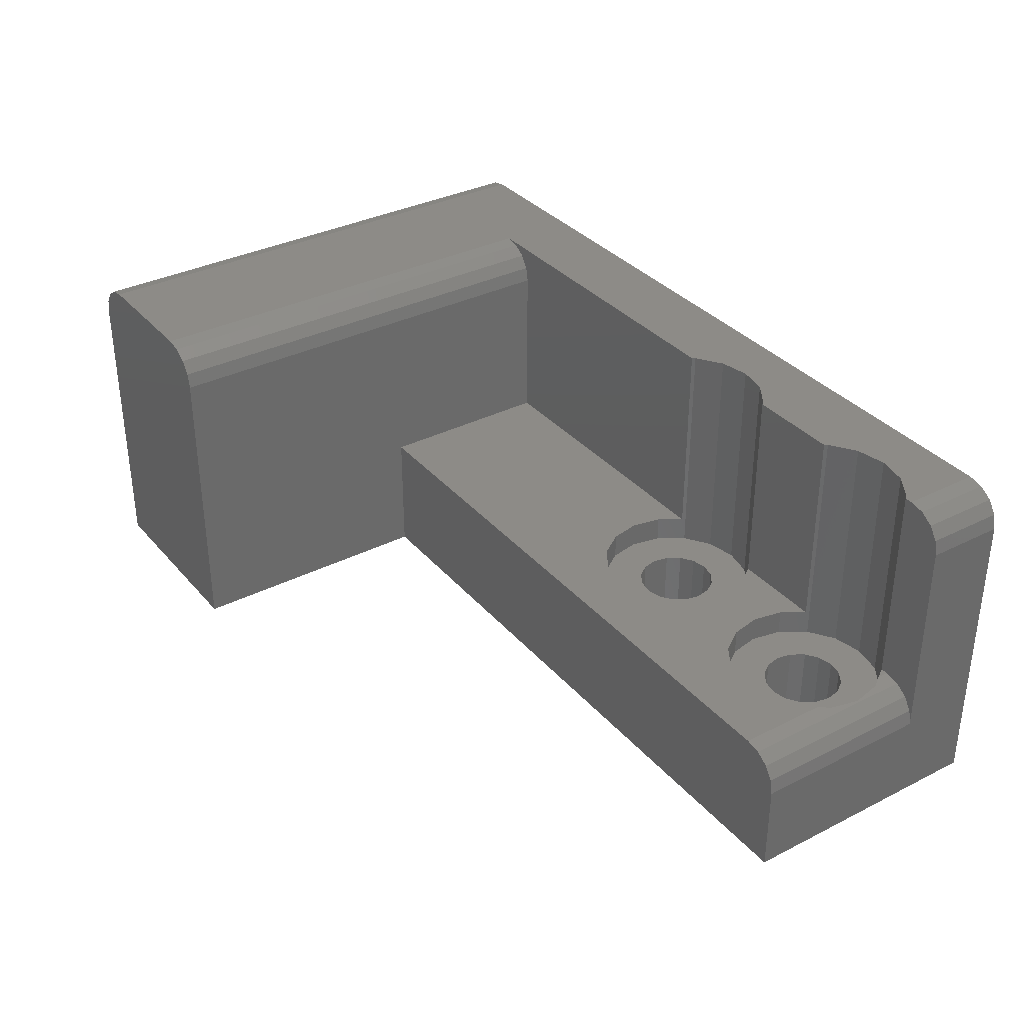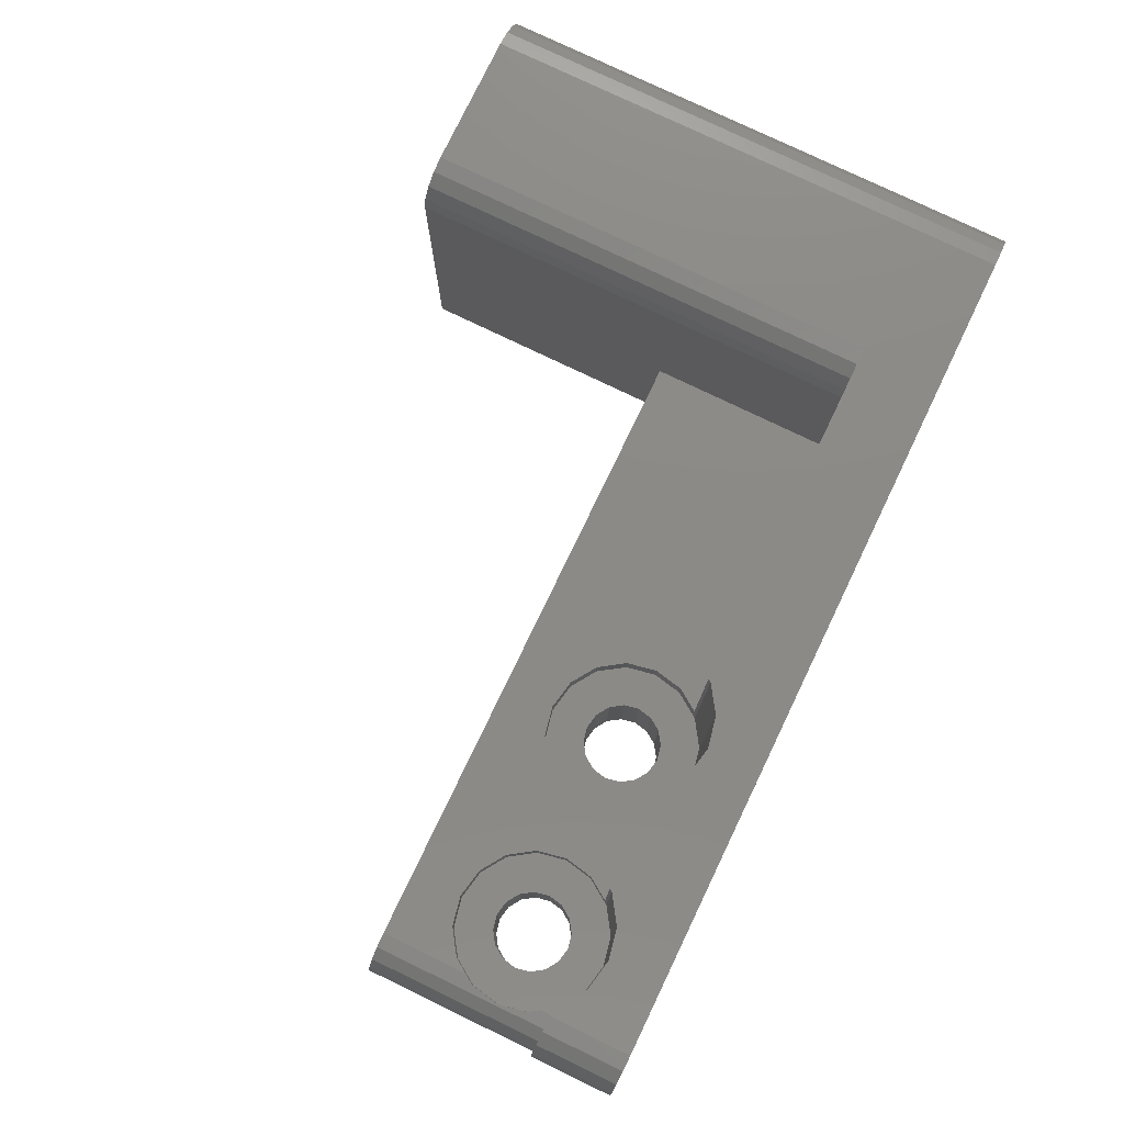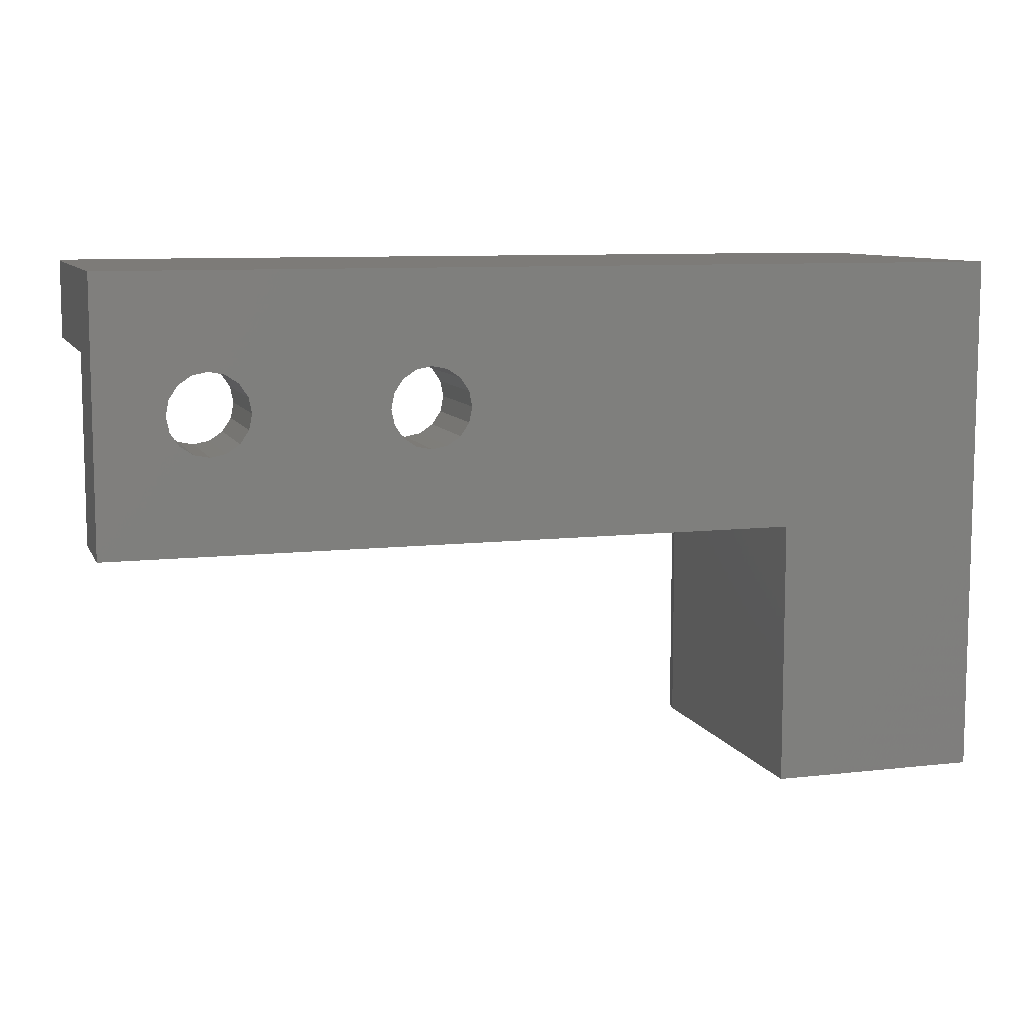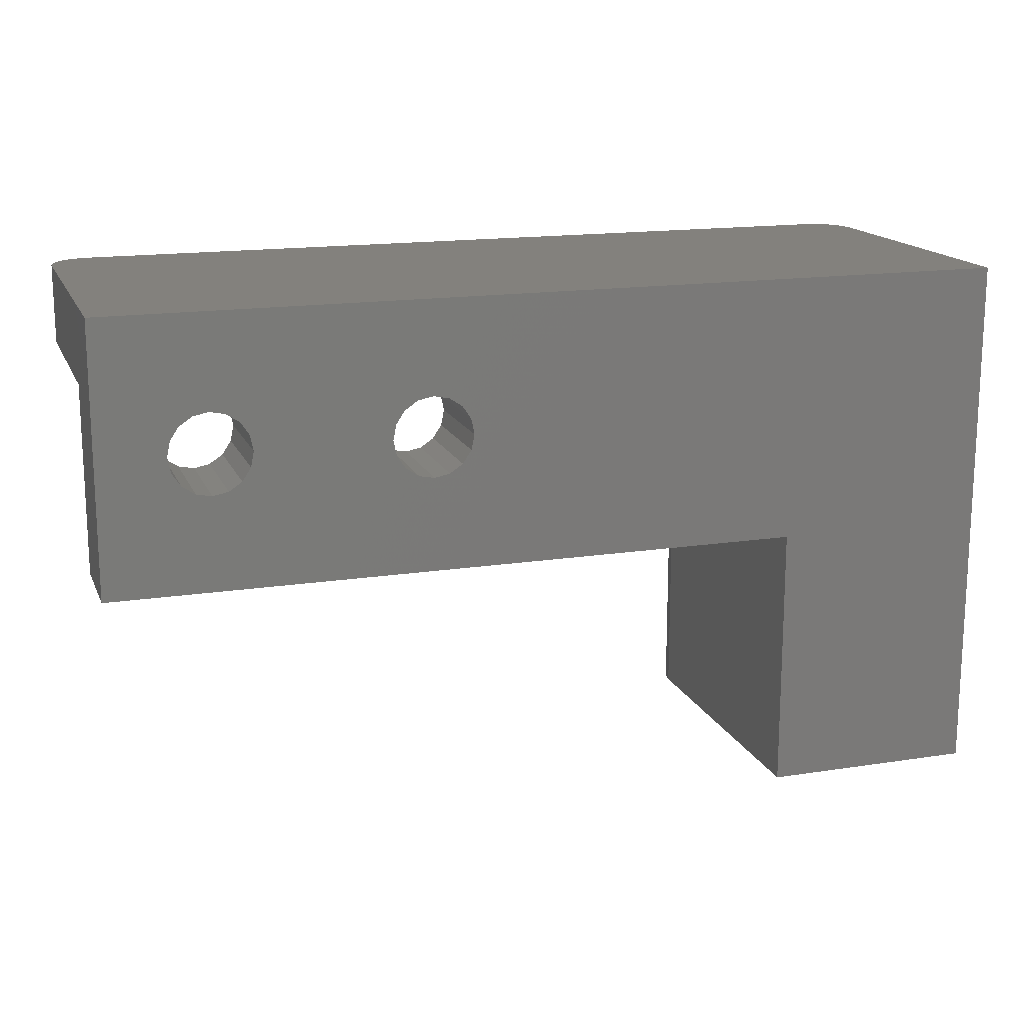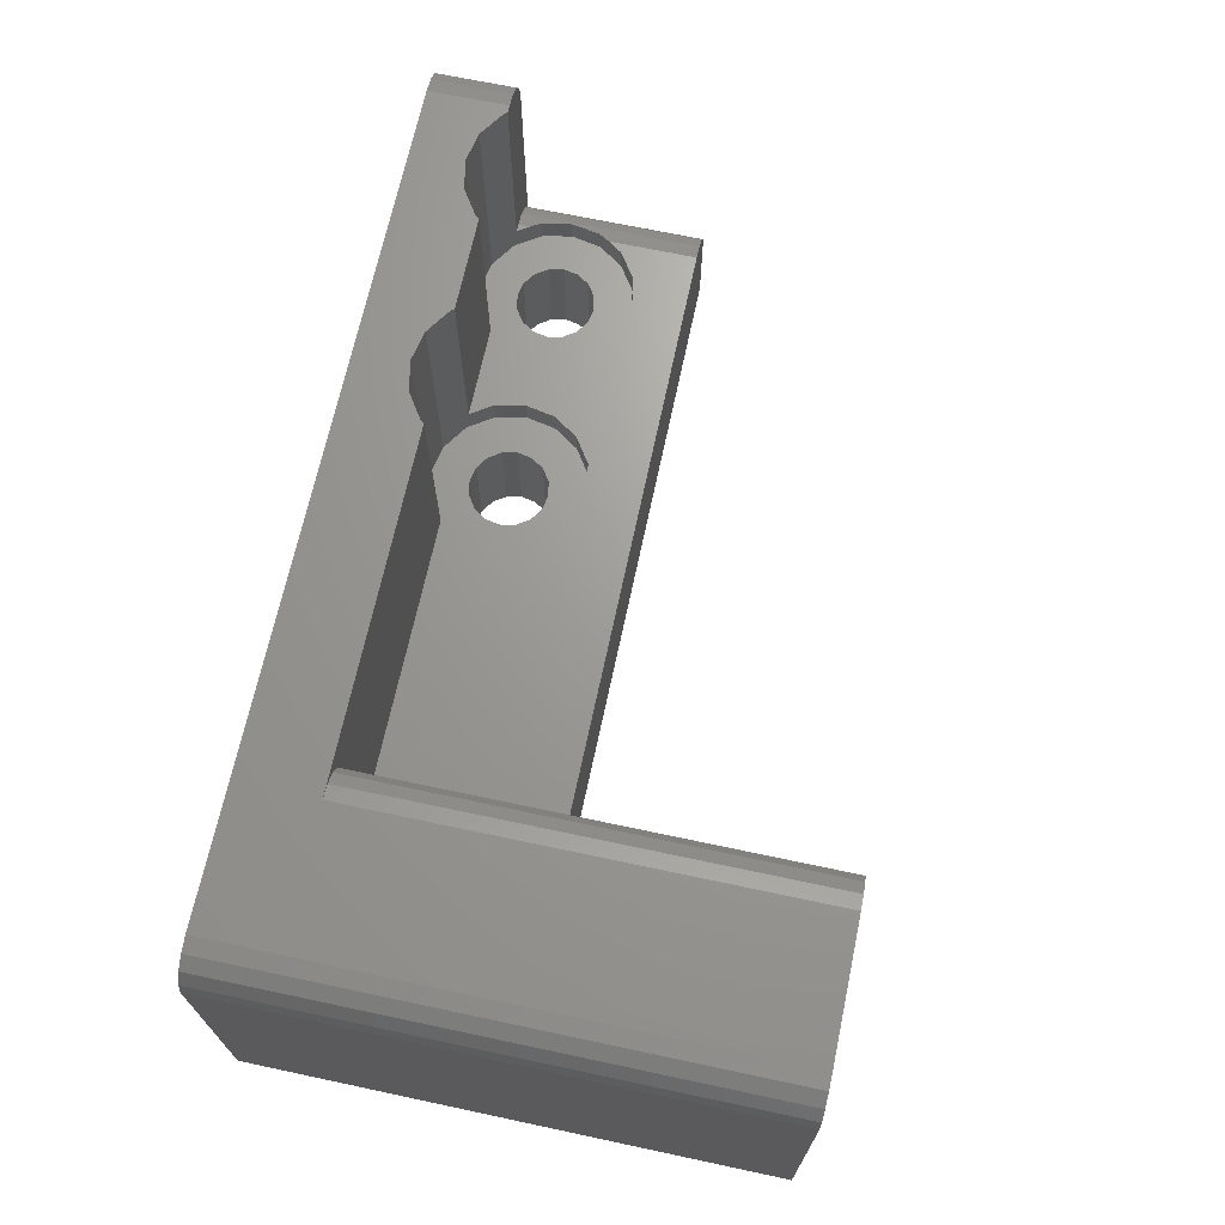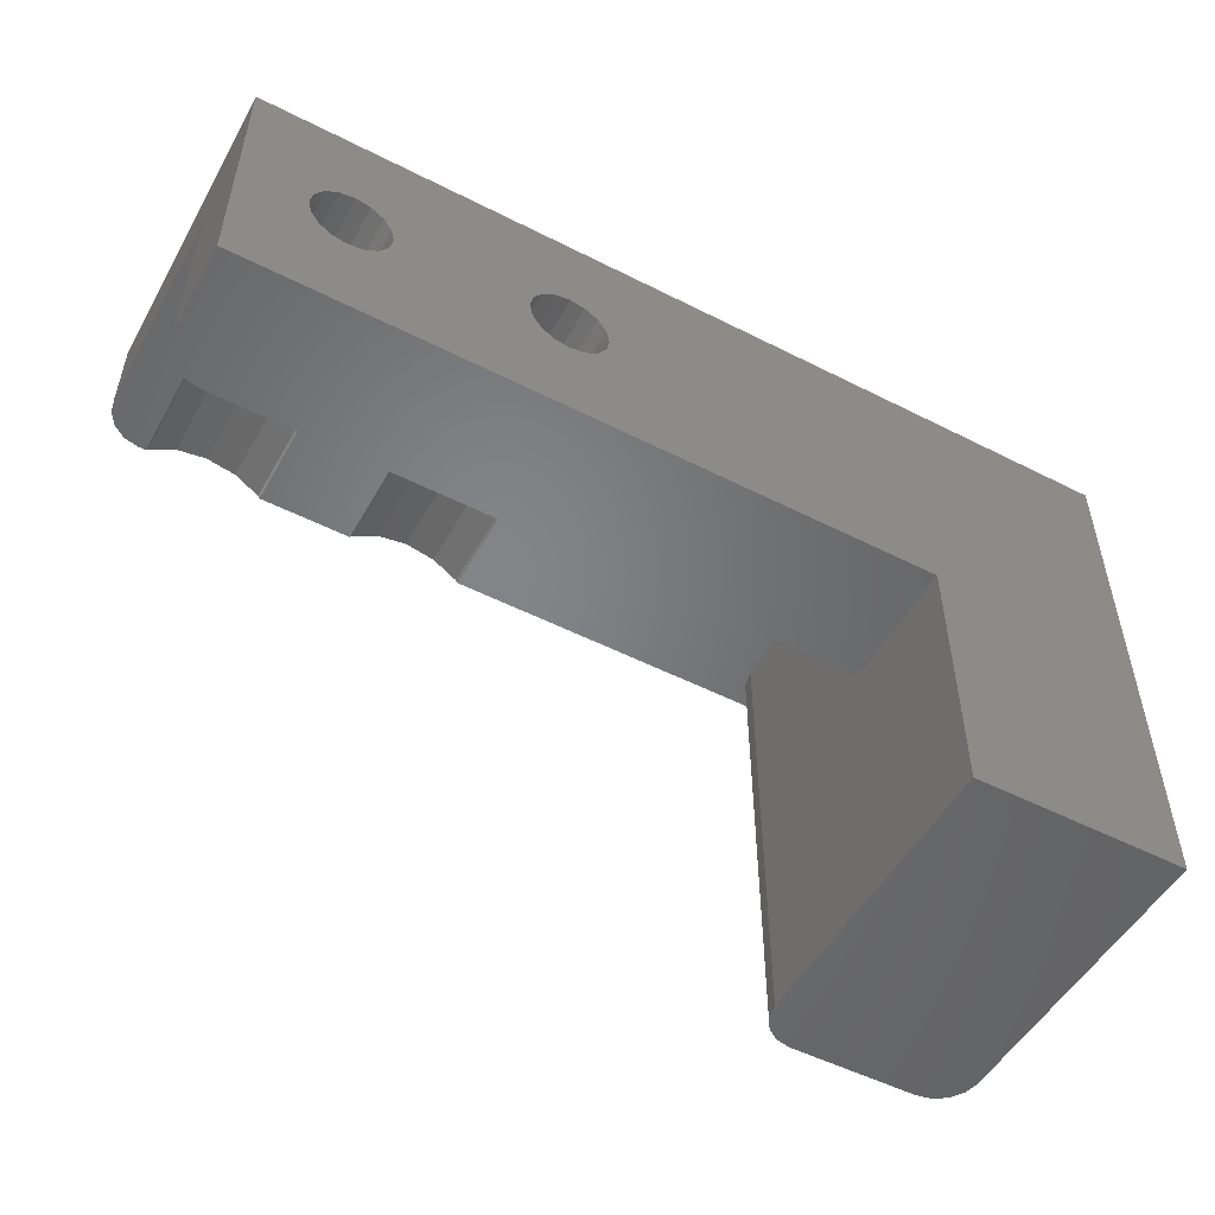
<metadata>
{"format":"stl","ext":"stl","renderer":"f3d","projection":"perspective","resolution":1024,"background":"white","views":[{"elev":34.4,"azim":55.7,"up":"+Z"},{"elev":77.9,"azim":115.7,"up":"+Z"},{"elev":9.0,"azim":162.9,"up":"+Y"},{"elev":16.1,"azim":162.2,"up":"+Y"},{"elev":68.6,"azim":-78.0,"up":"+Z"},{"elev":-51.8,"azim":151.2,"up":"+Y"}]}
</metadata>
<code>
# stl→obj: 210 verts, 424 faces
v -17 -15 -6.5
v -17 5 5
v -17 5 -6.5
v -17 -15 5
v 15.5 5 6.5
v 16.07 2 6.386
v 16.07 5 6.386
v 15.5 2 6.5
v 17 2 5
v 15.2 2 6.5
v 16.56 2 6.061
v 16.89 2 5.574
v 15.2 2 -1.5
v 15.5 2 -1.5
v 16.07 2 -1.614
v 16.56 2 -1.939
v 16.89 2 -2.426
v 17 2 -3
v -9.926 2 6.386
v 2.798 2 6.5
v -10.5 2 6.5
v -9.439 2 6.061
v -9.114 2 5.574
v -9 2 5
v 2.798 2 -1.5
v -9 2 -1.5
v 7.202 2 -1.5
v 10.8 2 6.5
v 7.202 2 6.5
v 10.8 2 -1.5
v 17 5 5
v 17 5 -6.5
v 17 -5 -6.5
v 17 -5 -3
v -9 -15 -6.5
v -9 -5 -6.5
v 14.5 -1.443e-15 -6.5
v 14.39 -0.574 -6.5
v 14.06 -1.061 -6.5
v 13.57 -1.386 -6.5
v 13.19 -1.461 -6.5
v 13 -1.5 -6.5
v 12.81 -1.461 -6.5
v 12.43 -1.386 -6.5
v 5.574 -1.386 -6.5
v 11.61 -0.574 -6.5
v 6.5 -1.443e-15 -6.5
v 11.5 -1.443e-15 -6.5
v 6.386 -0.574 -6.5
v 11.94 -1.061 -6.5
v 6.061 -1.061 -6.5
v 5.194 -1.461 -6.5
v 5 -1.5 -6.5
v 4.806 -1.461 -6.5
v 3.614 -0.574 -6.5
v 3.5 -1.443e-15 -6.5
v 3.939 -1.061 -6.5
v 4.426 -1.386 -6.5
v 14.39 0.574 -6.5
v 14.06 1.061 -6.5
v 13.57 1.386 -6.5
v 13.38 1.424 -6.5
v 13 1.5 -6.5
v 12.62 1.424 -6.5
v 12.43 1.386 -6.5
v 5.574 1.386 -6.5
v 11.94 1.061 -6.5
v 11.61 0.574 -6.5
v 6.386 0.574 -6.5
v 6.061 1.061 -6.5
v 5.38 1.424 -6.5
v 5 1.5 -6.5
v 4.62 1.424 -6.5
v 4.426 1.386 -6.5
v 3.614 0.574 -6.5
v 3.939 1.061 -6.5
v -15.5 5 6.5
v 16.56 5 6.061
v 16.89 5 5.574
v -16.56 5 6.061
v -16.89 5 5.574
v -16.07 5 6.386
v -15.5 -15 6.5
v -16.07 -15 6.386
v 15.12 2.121 6.5
v 14.15 2.772 6.5
v 13.89 2.823 6.5
v 13 3 6.5
v 12.11 2.823 6.5
v 11.85 2.772 6.5
v 10.88 2.121 6.5
v 7.121 2.121 6.5
v 6.148 2.772 6.5
v 5.89 2.823 6.5
v 5 3 6.5
v 2.879 2.121 6.5
v 3.852 2.772 6.5
v 4.11 2.823 6.5
v -10.5 -15 6.5
v -16.56 -15 6.061
v -16.89 -15 5.574
v 2.228 1.148 -1.5
v 2 -3.331e-16 -1.5
v 10.23 1.148 -1.5
v 8 -3.331e-16 -1.5
v 10 -3.331e-16 -1.5
v 7.772 1.148 -1.5
v 15.12 -2.121 -1.5
v 15.5 -5 -1.5
v 15.5 -1.555 -1.5
v 14.15 -2.772 -1.5
v 13.03 -2.994 -1.5
v 13 -3 -1.5
v 12.97 -2.994 -1.5
v 11.85 -2.772 -1.5
v 10.23 -1.148 -1.5
v 7.772 -1.148 -1.5
v 10.88 -2.121 -1.5
v 7.121 -2.121 -1.5
v 6.148 -2.772 -1.5
v 5.029 -2.994 -1.5
v 5 -3 -1.5
v -9 -5 -1.5
v 4.971 -2.994 -1.5
v 3.852 -2.772 -1.5
v 2.228 -1.148 -1.5
v 2.879 -2.121 -1.5
v 15.5 1.555 -1.5
v 16.07 -5 -1.614
v 16.56 -5 -1.939
v 16.89 -5 -2.426
v 16 -3.552e-16 -1.599
v 15.77 1.148 -1.554
v 15.77 -1.148 -1.554
v -9 -15 5
v -9.926 -15 6.386
v -9.439 -15 6.061
v -9.114 -15 5.574
v 6.5 -5.551e-16 -2.5
v 6.386 -0.574 -2.5
v 6.061 -1.061 -2.5
v 4.749 -1.45 -2.5
v 4.426 -1.386 -2.5
v 5.574 1.386 -2.5
v 5.323 1.436 -2.5
v 5.574 -1.386 -2.5
v 5.251 -1.45 -2.5
v 3.939 -1.061 -2.5
v 3.614 -0.574 -2.5
v 6.061 1.061 -2.5
v 6.386 0.574 -2.5
v 3.614 0.574 -2.5
v 3.939 1.061 -2.5
v 5 -1.5 -2.5
v 3.5 -5.551e-16 -2.5
v 5 1.5 -2.5
v 4.426 1.386 -2.5
v 4.677 1.436 -2.5
v 7.772 -1.148 -2.5
v 8 -5.551e-16 -2.5
v 7.121 -2.121 -2.5
v 3.852 -2.772 -2.5
v 5 -3 -2.5
v 6.148 2.772 -2.5
v 7.121 2.121 -2.5
v 6.148 -2.772 -2.5
v 2.228 -1.148 -2.5
v 2.879 -2.121 -2.5
v 7.772 1.148 -2.5
v 5 3 -2.5
v 3.852 2.772 -2.5
v 2.879 2.121 -2.5
v 2.228 1.148 -2.5
v 2 -5.551e-16 -2.5
v 14.5 -5.551e-16 -2.5
v 14.39 -0.574 -2.5
v 14.06 -1.061 -2.5
v 12.75 -1.45 -2.5
v 12.43 -1.386 -2.5
v 13.57 1.386 -2.5
v 13.32 1.436 -2.5
v 13.57 -1.386 -2.5
v 13.25 -1.45 -2.5
v 11.94 -1.061 -2.5
v 11.61 -0.574 -2.5
v 14.06 1.061 -2.5
v 14.39 0.574 -2.5
v 11.61 0.574 -2.5
v 11.94 1.061 -2.5
v 13 -1.5 -2.5
v 11.5 -5.551e-16 -2.5
v 13 1.5 -2.5
v 12.43 1.386 -2.5
v 12.68 1.436 -2.5
v 15.77 -1.148 -2.5
v 16 -5.551e-16 -2.5
v 15.12 -2.121 -2.5
v 13 -3 -2.5
v 10.23 1.148 -2.5
v 10 -5.551e-16 -2.5
v 14.15 -2.772 -2.5
v 11.85 -2.772 -2.5
v 15.77 1.148 -2.5
v 10.88 2.121 -2.5
v 15.12 2.121 -2.5
v 14.15 2.772 -2.5
v 13 3 -2.5
v 11.85 2.772 -2.5
v 10.88 -2.121 -2.5
v 10.23 -1.148 -2.5
f 1 2 3
f 2 1 4
f 5 6 7
f 6 5 8
f 9 8 10
f 8 9 6
f 6 9 11
f 11 9 12
f 13 9 10
f 14 9 13
f 15 9 14
f 16 9 15
f 17 9 16
f 9 17 18
f 19 20 21
f 22 20 19
f 23 20 22
f 24 20 23
f 25 24 26
f 24 25 20
f 27 28 29
f 28 27 30
f 18 31 9
f 31 18 32
f 33 18 34
f 18 33 32
f 35 1 36
f 33 37 32
f 33 38 37
f 33 39 38
f 33 40 39
f 33 41 40
f 33 42 41
f 33 43 42
f 33 44 43
f 45 44 33
f 46 47 48
f 49 46 50
f 44 45 50
f 46 49 47
f 50 51 49
f 50 45 51
f 33 52 45
f 33 53 52
f 36 53 33
f 53 36 54
f 55 36 56
f 57 36 55
f 58 36 57
f 54 36 58
f 59 32 37
f 60 32 59
f 61 32 60
f 62 32 61
f 63 32 62
f 64 32 63
f 65 32 64
f 66 65 67
f 47 68 48
f 69 68 47
f 68 69 67
f 70 67 69
f 66 67 70
f 65 66 32
f 71 32 66
f 72 32 71
f 3 72 73
f 3 73 74
f 36 75 56
f 3 75 36
f 75 3 76
f 72 3 32
f 76 3 74
f 3 36 1
f 31 5 7
f 5 32 77
f 31 7 78
f 3 77 32
f 31 78 79
f 5 31 32
f 2 77 3
f 80 2 81
f 77 2 82
f 82 2 80
f 82 83 77
f 83 82 84
f 12 31 79
f 31 12 9
f 85 8 5
f 8 85 10
f 5 86 85
f 5 87 86
f 5 88 87
f 5 89 88
f 5 90 89
f 91 29 28
f 92 91 90
f 93 90 5
f 91 92 29
f 90 93 92
f 5 94 93
f 5 95 94
f 96 21 20
f 97 21 96
f 77 97 98
f 77 98 95
f 77 95 5
f 97 77 21
f 83 21 77
f 21 83 99
f 80 84 82
f 84 80 100
f 4 81 2
f 81 4 101
f 7 11 78
f 11 7 6
f 101 80 81
f 80 101 100
f 11 79 78
f 79 11 12
f 102 26 103
f 26 102 25
f 104 105 106
f 107 104 30
f 104 107 105
f 107 30 27
f 108 109 110
f 111 109 108
f 112 109 111
f 113 109 112
f 114 109 113
f 115 109 114
f 105 116 106
f 117 116 105
f 116 117 118
f 119 118 117
f 118 119 115
f 120 115 119
f 115 120 109
f 121 109 120
f 122 109 121
f 123 124 125
f 123 103 26
f 103 123 126
f 126 123 127
f 122 123 109
f 124 123 122
f 127 123 125
f 14 13 128
f 36 109 123
f 33 109 36
f 34 109 33
f 109 34 129
f 129 34 130
f 130 34 131
f 130 17 16
f 17 130 131
f 15 132 129
f 15 133 132
f 128 15 14
f 15 128 133
f 134 129 132
f 110 129 134
f 129 110 109
f 131 18 17
f 18 131 34
f 15 130 16
f 130 15 129
f 4 83 84
f 83 4 99
f 4 84 100
f 135 99 4
f 4 100 101
f 99 135 136
f 136 135 137
f 137 135 138
f 1 135 4
f 135 1 35
f 24 123 26
f 135 123 24
f 35 123 135
f 123 35 36
f 21 136 19
f 136 21 99
f 137 23 22
f 23 137 138
f 138 24 23
f 24 138 135
f 19 137 22
f 137 19 136
f 49 139 47
f 139 49 140
f 51 140 49
f 140 51 141
f 58 142 54
f 142 58 143
f 71 144 145
f 144 71 66
f 51 146 141
f 146 51 45
f 45 147 146
f 147 45 52
f 148 55 149
f 55 148 57
f 58 148 143
f 148 58 57
f 69 150 70
f 150 69 151
f 69 139 151
f 139 69 47
f 152 76 153
f 76 152 75
f 52 154 147
f 154 52 53
f 54 154 53
f 154 54 142
f 149 56 155
f 56 149 55
f 155 75 152
f 75 155 56
f 66 150 144
f 150 66 70
f 72 145 156
f 145 72 71
f 76 157 153
f 157 76 74
f 73 157 74
f 157 73 158
f 72 158 73
f 158 72 156
f 159 105 160
f 105 159 117
f 161 117 159
f 117 161 119
f 162 124 163
f 124 162 125
f 164 93 94
f 164 92 93
f 92 164 165
f 161 120 119
f 120 161 166
f 166 121 120
f 121 166 163
f 127 167 126
f 167 127 168
f 139 160 169
f 151 169 165
f 160 139 159
f 140 159 139
f 169 151 139
f 150 165 164
f 165 150 151
f 164 144 150
f 164 145 144
f 170 145 164
f 145 170 156
f 170 158 156
f 171 158 170
f 158 171 157
f 157 171 153
f 172 153 171
f 153 172 152
f 173 152 172
f 159 140 161
f 141 161 140
f 161 141 166
f 146 166 141
f 147 166 146
f 163 147 154
f 147 163 166
f 142 163 154
f 162 142 143
f 162 143 148
f 142 162 163
f 168 148 149
f 167 149 155
f 152 173 155
f 148 168 162
f 174 155 173
f 149 167 168
f 155 174 167
f 162 127 125
f 127 162 168
f 98 97 171
f 25 96 20
f 96 25 172
f 173 25 102
f 25 173 172
f 122 121 163
f 122 163 124
f 126 174 103
f 174 126 167
f 103 173 102
f 173 103 174
f 165 27 92
f 169 27 165
f 27 169 107
f 92 27 29
f 169 105 107
f 105 169 160
f 170 98 171
f 98 170 95
f 170 94 95
f 94 170 164
f 172 97 96
f 97 172 171
f 38 175 37
f 175 38 176
f 39 176 38
f 176 39 177
f 44 178 43
f 178 44 179
f 62 180 181
f 180 62 61
f 39 182 177
f 182 39 40
f 40 183 182
f 183 40 41
f 184 46 185
f 46 184 50
f 44 184 179
f 184 44 50
f 59 186 60
f 186 59 187
f 59 175 187
f 175 59 37
f 188 67 189
f 67 188 68
f 41 190 183
f 190 41 42
f 43 190 42
f 190 43 178
f 185 48 191
f 48 185 46
f 191 68 188
f 68 191 48
f 61 186 180
f 186 61 60
f 63 181 192
f 181 63 62
f 67 193 189
f 193 67 65
f 64 193 65
f 193 64 194
f 63 194 64
f 194 63 192
f 195 132 196
f 132 195 134
f 195 110 134
f 197 110 195
f 110 197 108
f 113 198 114
f 106 199 104
f 199 106 200
f 197 111 108
f 111 197 201
f 202 114 198
f 114 202 115
f 203 132 133
f 132 203 196
f 30 91 28
f 91 30 204
f 199 30 104
f 30 199 204
f 201 112 111
f 112 201 198
f 113 112 198
f 175 196 203
f 187 203 205
f 196 175 195
f 176 195 175
f 203 187 175
f 186 205 206
f 205 186 187
f 206 180 186
f 206 181 180
f 207 181 206
f 207 192 181
f 207 194 192
f 208 194 207
f 194 208 193
f 193 208 189
f 204 189 208
f 189 204 188
f 199 188 204
f 195 176 197
f 177 197 176
f 197 177 201
f 182 201 177
f 183 201 182
f 198 183 190
f 183 198 201
f 178 198 190
f 202 178 179
f 202 179 184
f 178 202 198
f 209 184 185
f 210 185 191
f 188 199 191
f 184 209 202
f 200 191 199
f 185 210 209
f 191 200 210
f 116 200 106
f 200 116 210
f 202 118 115
f 118 202 209
f 118 210 116
f 210 118 209
f 204 90 91
f 90 204 208
f 206 86 87
f 206 85 86
f 85 206 205
f 205 13 85
f 205 128 13
f 203 128 205
f 128 203 133
f 85 13 10
f 207 87 88
f 87 207 206
f 89 90 208
f 207 89 208
f 89 207 88

</code>
